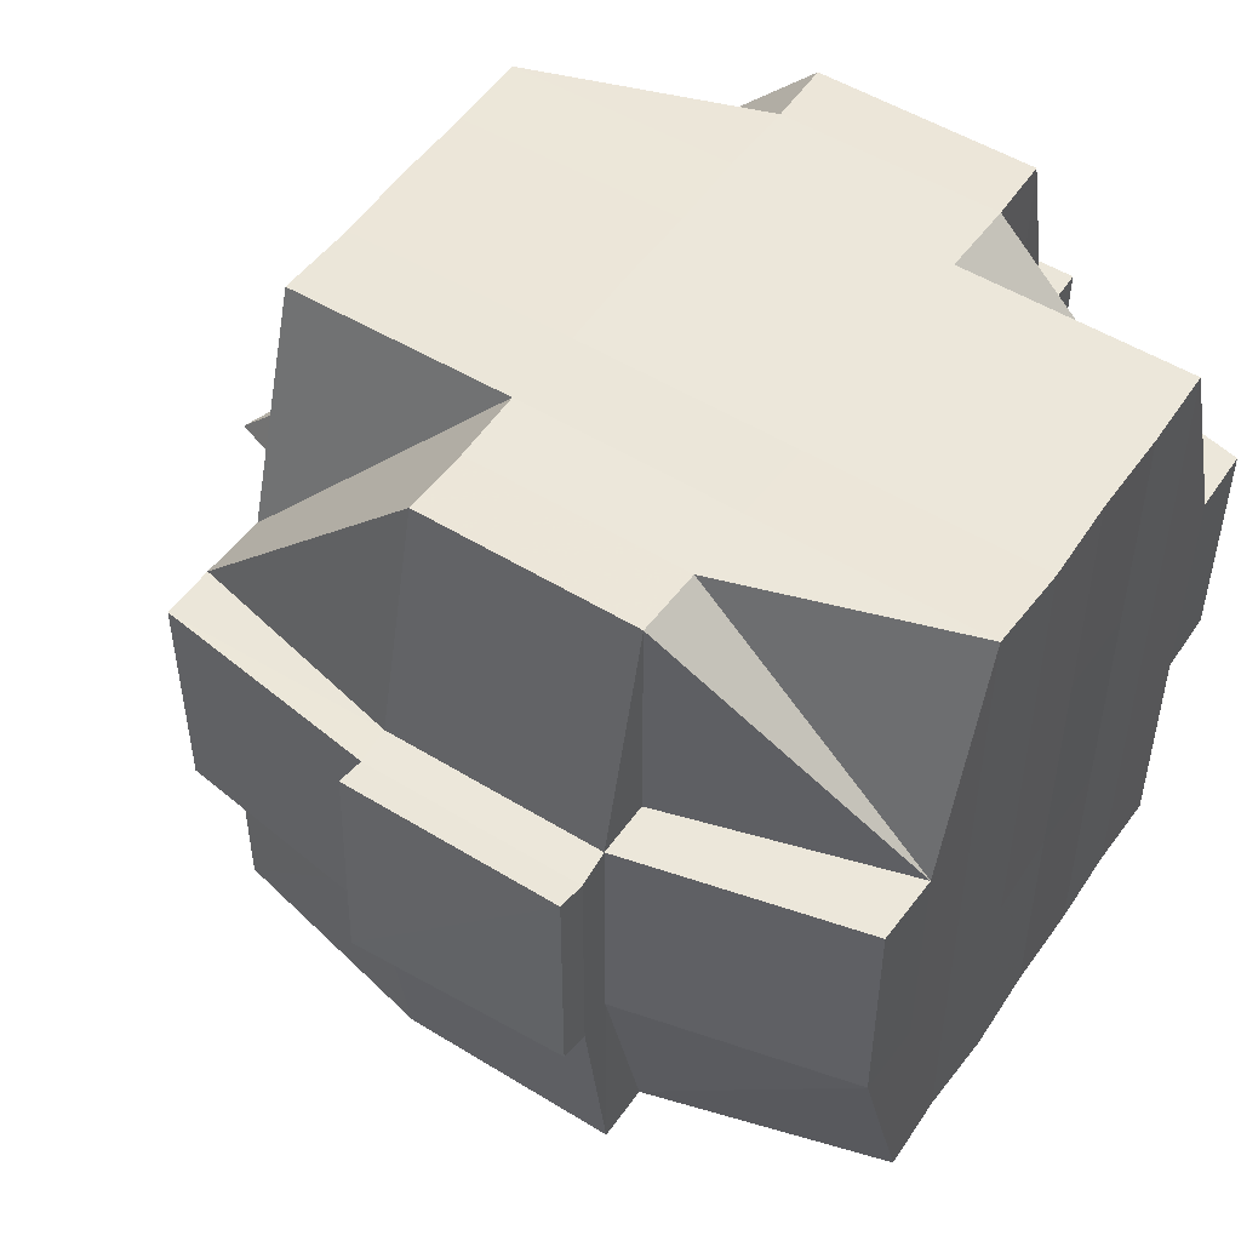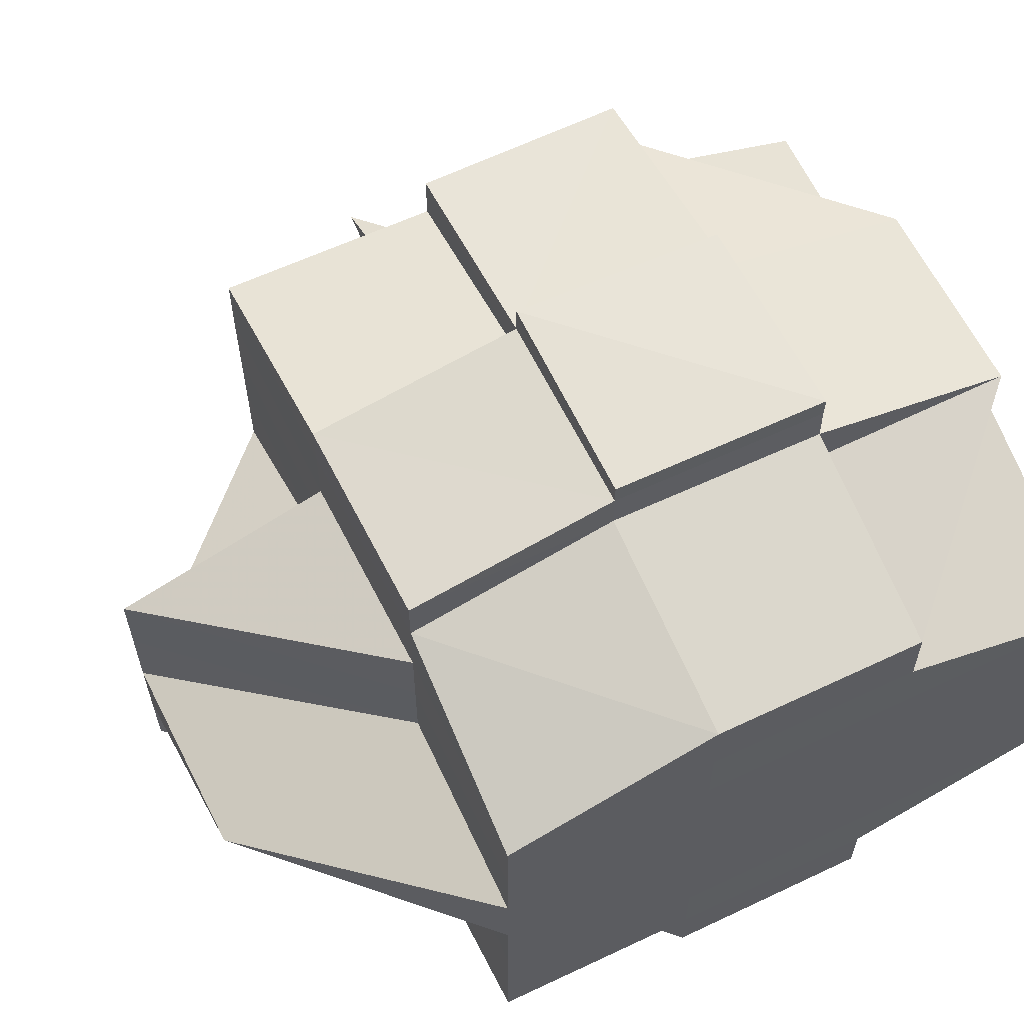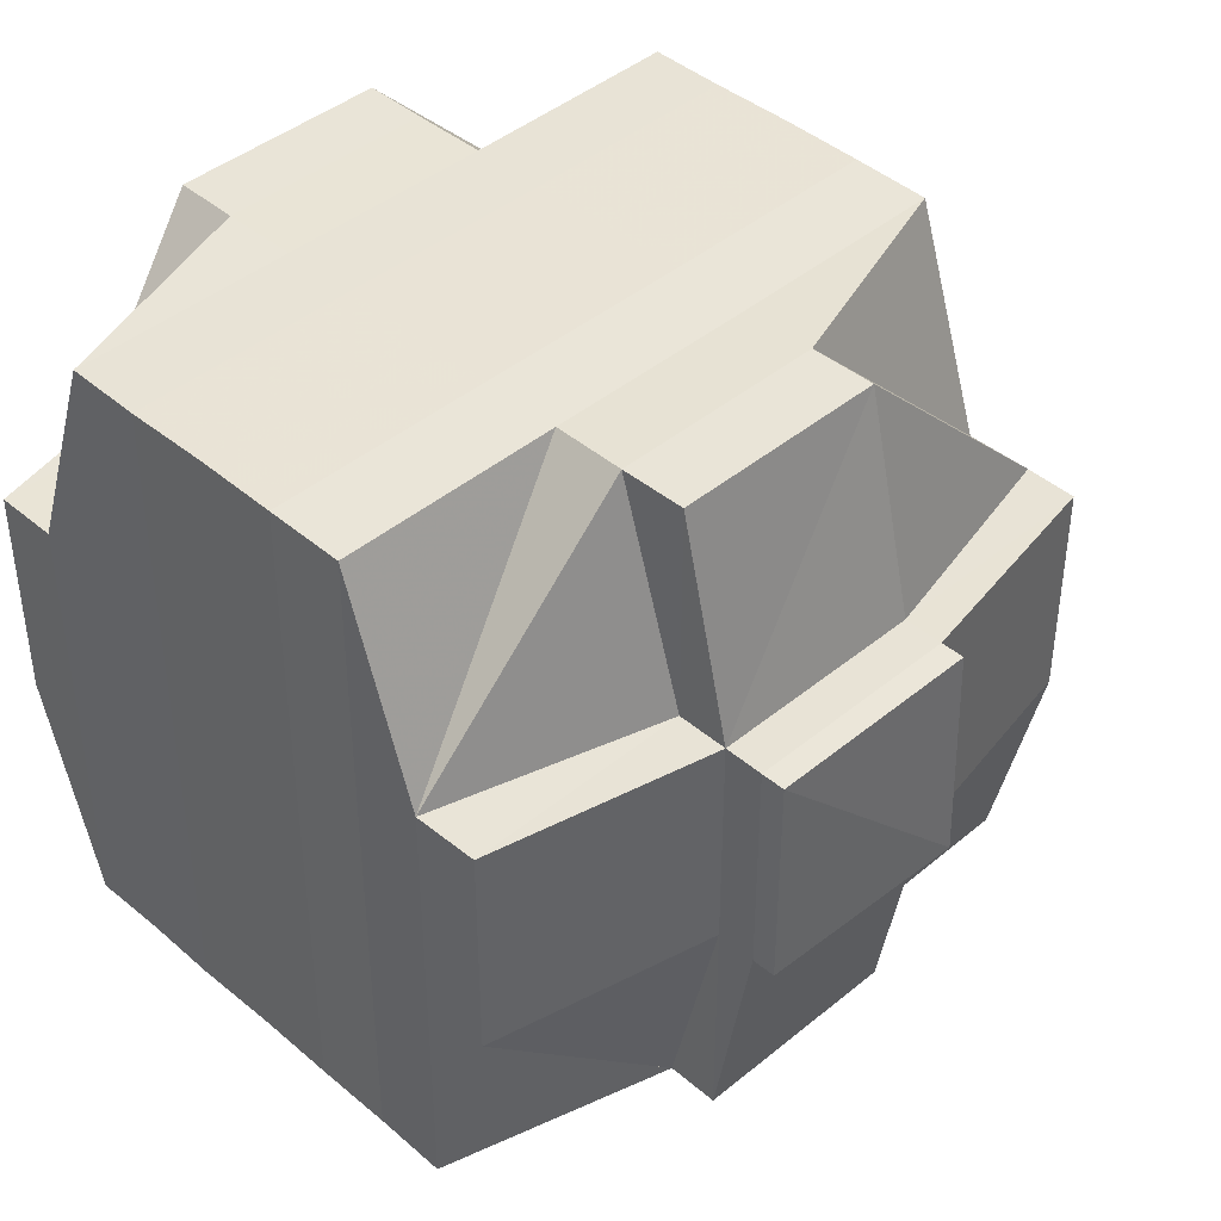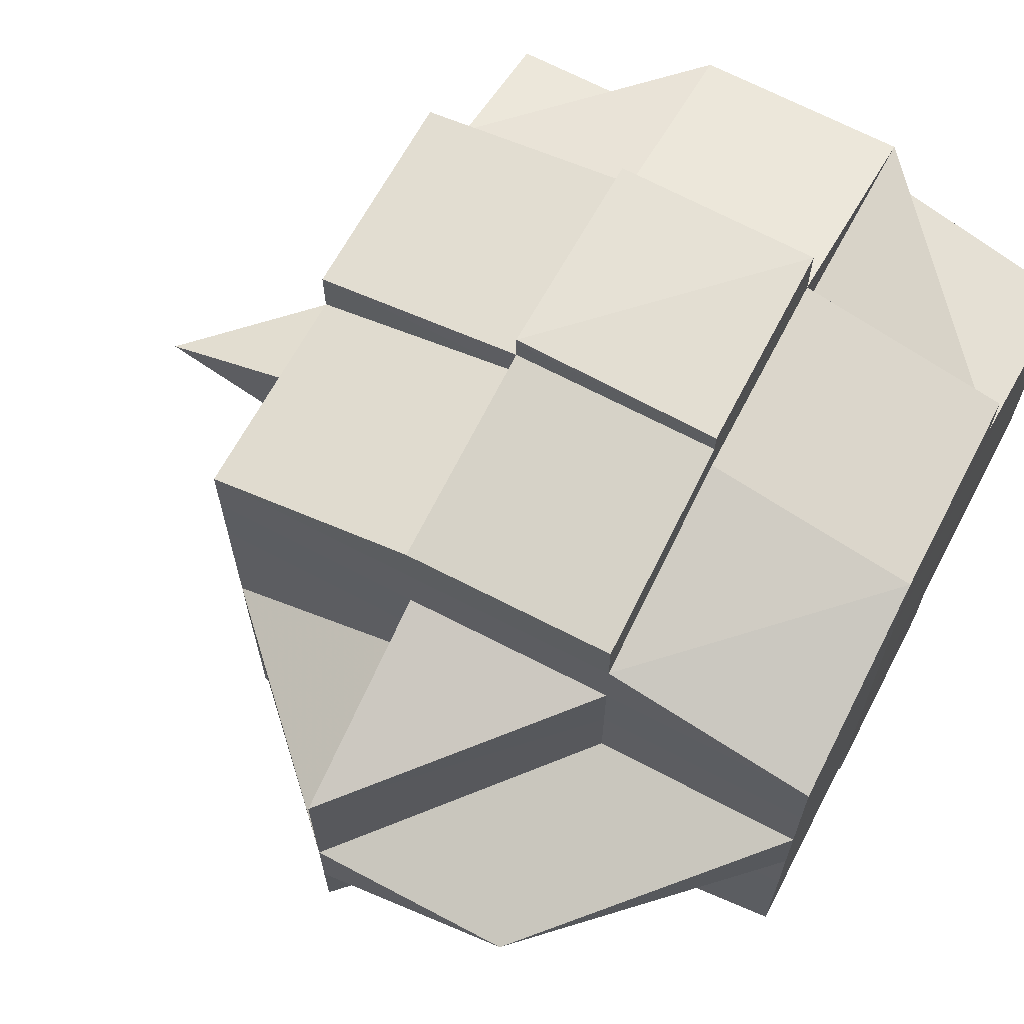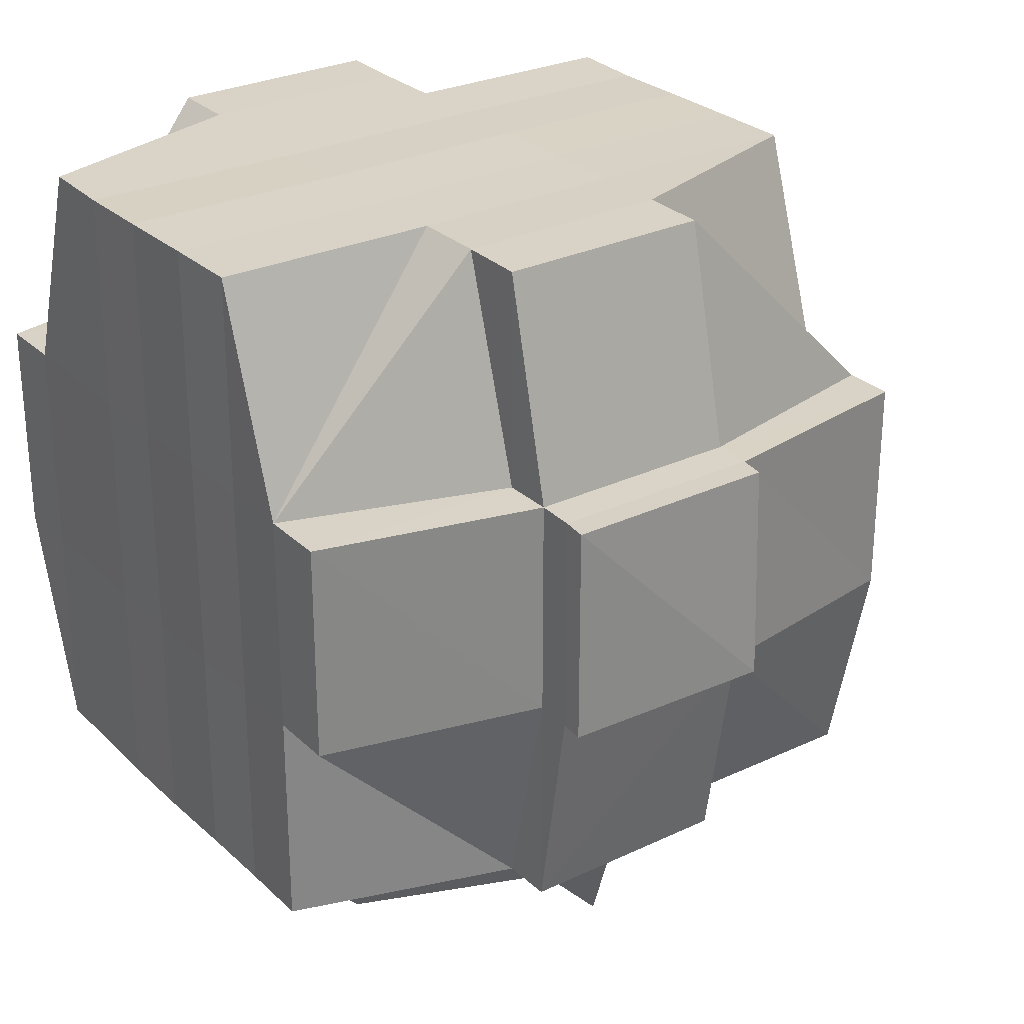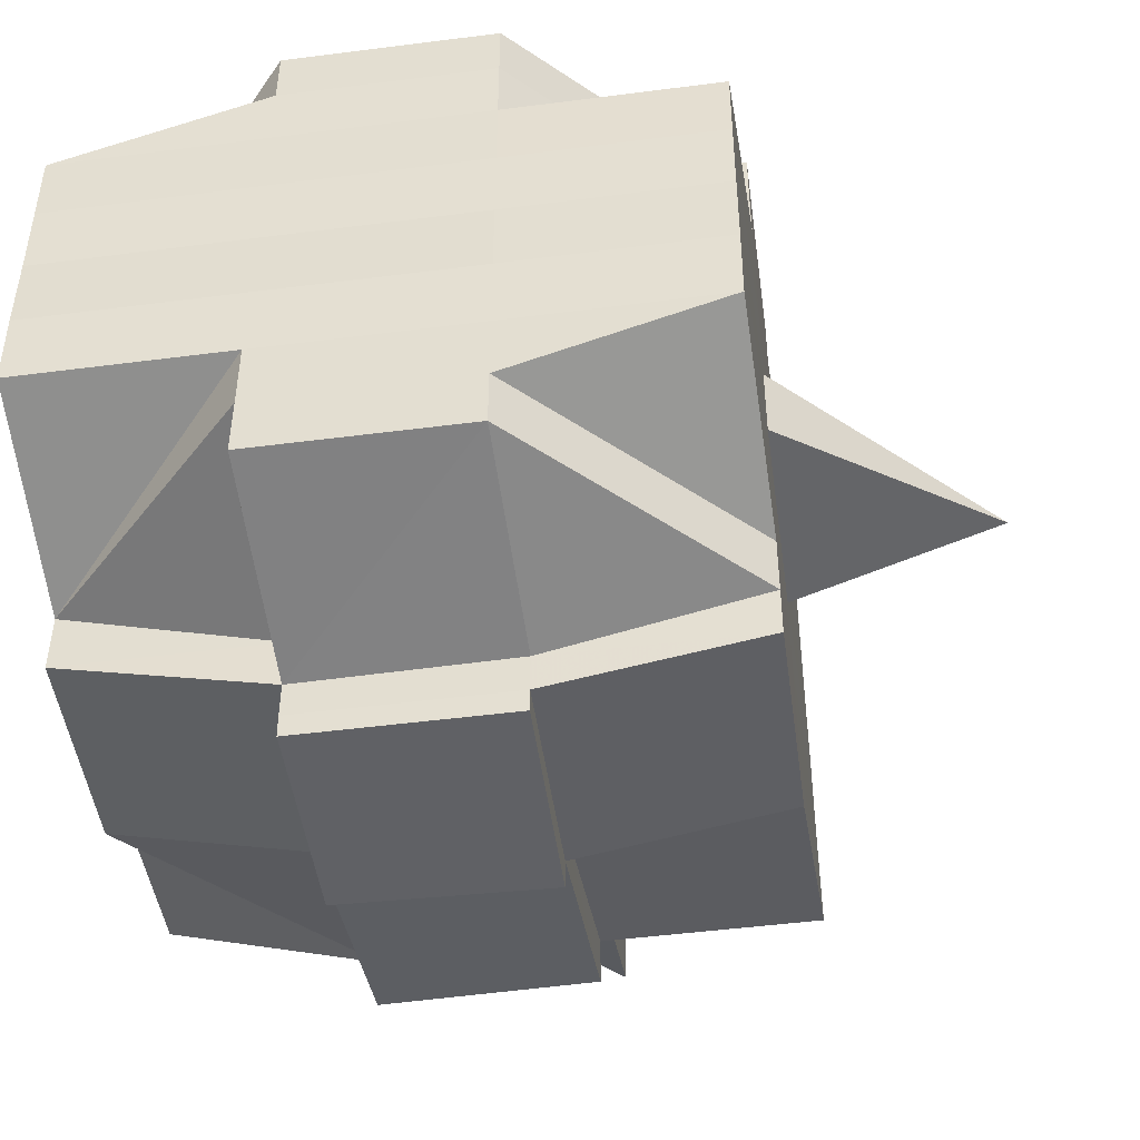
<metadata>
{"format":"obj","ext":"obj","renderer":"f3d","projection":"perspective","resolution":1024,"background":"white","views":[{"elev":51.1,"azim":33.7,"up":"+Y"},{"elev":62.2,"azim":64.2,"up":"+Z"},{"elev":42.6,"azim":135.3,"up":"+Y"},{"elev":66.8,"azim":27.9,"up":"+Z"},{"elev":27.9,"azim":144.4,"up":"+Y"},{"elev":-47.5,"azim":-171.7,"up":"+Z"}]}
</metadata>
<code>
o 3634
v 2228 1913 11.14
v 2228 1913 11.14
v 2228 1913 11.14
v 2228 1913 11.14
v 2228 1913 11.14
v 2228 1913 11.14
v 2228 1913 11.14
v 2228 1913 11.14
v 2228 1913 11.14
v 2228 1913 11.14
v 2228 1913 11.14
v 2228 1913 11.14
v 2228 1913 11.14
v 2228 1913 11.14
v 2228 1913 11.14
v 2228 1913 11.14
v 2228 1913 11.14
v 2228 1913 11.14
v 2228 1913 11.14
v 2228 1913 11.14
v 2228 1913 11.14
v 2228 1913 11.14
v 2228 1913 11.14
v 2228 1913 11.14
v 2228 1913 11.14
v 2228 1913 11.14
v 2228 1913 11.14
v 2228 1913 11.14
v 2228 1913 11.14
v 2228 1913 11.14
v 2228 1913 11.14
v 2228 1913 11.14
v 2228 1913 11.14
v 2228 1913 11.14
v 2228 1913 11.14
v 2228 1913 11.14
v 2228 1913 11.14
v 2228 1913 11.14
v 2228 1913 11.14
v 2228 1913 11.14
v 2228 1913 11.14
v 2228 1913 11.14
v 2228 1913 11.13
v 2228 1913 11.13
v 2228 1913 11.14
v 2228 1913 11.13
v 2228 1913 11.13
v 2228 1913 11.13
v 2228 1913 11.13
v 2228 1913 11.13
v 2228 1913 11.13
v 2228 1913 11.14
v 2228 1913 11.13
v 2228 1913 11.13
v 2228 1913 11.13
v 2228 1913 11.13
v 2228 1913 11.13
v 2228 1913 11.13
v 2228 1913 11.13
v 2228 1913 11.13
v 2228 1913 11.13
v 2228 1913 11.14
v 2228 1913 11.13
v 2228 1913 11.13
v 2228 1913 11.12
v 2228 1913 11.13
v 2228 1913 11.14
v 2228 1913 11.14
v 2228 1913 11.14
v 2228 1913 11.14
v 2228 1913 11.13
v 2228 1913 11.13
v 2228 1913 11.12
v 2228 1913 11.13
v 2228 1913 11.13
v 2228 1913 11.12
v 2228 1913 11.12
v 2228 1913 11.12
v 2228 1913 11.12
v 2228 1913 11.11
v 2228 1913 11.11
v 2228 1913 11.12
v 2228 1913 11.12
v 2228 1913 11.12
v 2228 1913 11.12
v 2228 1913 11.12
v 2228 1913 11.13
v 2228 1913 11.13
v 2228 1913 11.13
v 2228 1913 11.13
v 2228 1913 11.13
v 2228 1913 11.13
v 2228 1913 11.12
v 2228 1913 11.12
v 2228 1913 11.12
v 2228 1913 11.12
v 2228 1913 11.12
v 2228 1913 11.11
v 2228 1913 11.12
v 2228 1913 11.12
v 2228 1913 11.12
v 2228 1913 11.12
v 2228 1913 11.12
v 2228 1913 11.12
v 2228 1913 11.13
v 2228 1913 11.12
v 2228 1913 11.12
v 2228 1913 11.12
v 2228 1913 11.13
v 2228 1913 11.13
v 2228 1913 11.12
v 2228 1913 11.13
v 2228 1913 11.13
v 2228 1913 11.13
v 2228 1913 11.13
v 2228 1913 11.13
v 2228 1913 11.13
v 2228 1913 11.13
v 2228 1913 11.13
v 2228 1913 11.13
v 2228 1913 11.13
v 2228 1913 11.12
v 2228 1913 11.12
v 2228 1913 11.13
v 2228 1913 11.14
v 2228 1913 11.14
v 2228 1913 11.14
v 2228 1913 11.13
v 2228 1913 11.14
v 2228 1913 11.14
v 2228 1913 11.14
v 2228 1913 11.14
v 2228 1913 11.14
v 2228 1913 11.14
v 2228 1913 11.14
v 2228 1913 11.14
v 2228 1913 11.14
v 2228 1913 11.14
v 2228 1913 11.14
v 2228 1913 11.14
v 2228 1913 11.14
v 2228 1913 11.14
v 2228 1913 11.13
v 2228 1913 11.13
v 2228 1913 11.14
v 2228 1913 11.14
v 2228 1913 11.14
v 2228 1913 11.13
v 2228 1913 11.13
v 2228 1913 11.13
v 2228 1913 11.13
v 2228 1913 11.13
v 2228 1913 11.13
v 2228 1913 11.13
v 2228 1913 11.13
v 2228 1913 11.13
v 2228 1913 11.13
v 2228 1913 11.13
v 2228 1913 11.13
v 2228 1913 11.13
v 2228 1913 11.13
v 2228 1913 11.13
v 2228 1913 11.13
v 2228 1913 11.13
v 2228 1913 11.13
v 2228 1913 11.12
v 2228 1913 11.12
v 2228 1913 11.12
v 2228 1913 11.12
v 2228 1913 11.12
v 2228 1913 11.12
v 2228 1913 11.13
v 2228 1913 11.12
v 2228 1913 11.12
v 2228 1913 11.12
v 2228 1913 11.11
v 2228 1913 11.12
v 2228 1913 11.12
v 2228 1913 11.12
v 2228 1913 11.12
v 2228 1913 11.12
v 2228 1913 11.12
v 2228 1913 11.12
v 2228 1913 11.12
v 2228 1913 11.12
v 2228 1913 11.11
v 2228 1913 11.12
v 2228 1913 11.12
v 2228 1913 11.11
v 2228 1913 11.11
v 2228 1913 11.12
v 2228 1913 11.12
v 2228 1913 11.12
v 2228 1913 11.12
v 2228 1913 11.12
v 2228 1913 11.12
v 2228 1913 11.11
v 2228 1913 11.11
v 2228 1913 11.11
v 2228 1913 11.12
v 2228 1913 11.11
v 2228 1913 11.11
v 2228 1913 11.11
v 2228 1913 11.11
v 2228 1913 11.11
v 2228 1913 11.11
v 2228 1913 11.11
v 2228 1913 11.11
v 2228 1913 11.11
v 2228 1913 11.11
v 2228 1913 11.11
v 2228 1913 11.11
v 2228 1913 11.11
v 2228 1913 11.11
v 2228 1913 11.11
v 2228 1913 11.11
v 2228 1913 11.1
v 2228 1913 11.1
v 2228 1913 11.1
v 2228 1913 11.11
v 2228 1913 11.1
v 2228 1913 11.1
v 2228 1913 11.1
v 2228 1913 11.1
v 2228 1913 11.11
v 2228 1913 11.11
v 2228 1913 11.11
v 2228 1913 11.11
v 2228 1913 11.11
v 2228 1913 11.11
v 2228 1913 11.11
v 2228 1913 11.1
v 2228 1913 11.1
v 2228 1913 11.11
v 2228 1913 11.11
v 2228 1913 11.11
v 2228 1913 11.11
v 2228 1913 11.11
v 2228 1913 11.11
v 2228 1913 11.11
v 2228 1913 11.11
v 2228 1913 11.11
v 2228 1913 11.11
v 2228 1913 11.11
v 2228 1913 11.11
v 2228 1913 11.11
v 2228 1913 11.11
v 2228 1913 11.11
v 2228 1913 11.12
v 2228 1913 11.12
v 2228 1913 11.12
v 2228 1913 11.12
v 2228 1913 11.11
v 2228 1913 11.12
v 2228 1913 11.12
v 2228 1913 11.12
v 2228 1913 11.12
v 2228 1913 11.12
v 2228 1913 11.12
v 2228 1913 11.12
v 2228 1913 11.13
v 2228 1913 11.13
v 2228 1913 11.12
v 2228 1913 11.12
v 2228 1913 11.12
v 2228 1913 11.13
v 2228 1913 11.13
v 2228 1913 11.13
v 2228 1913 11.12
v 2228 1913 11.12
v 2228 1913 11.12
v 2228 1913 11.12
v 2228 1913 11.12
v 2228 1913 11.12
v 2228 1913 11.12
v 2228 1913 11.11
v 2228 1913 11.12
v 2228 1913 11.12
v 2228 1913 11.12
v 2228 1913 11.11
v 2228 1913 11.11
v 2228 1913 11.11
v 2228 1913 11.11
v 2228 1913 11.11
v 2228 1913 11.11
v 2228 1913 11.11
v 2228 1913 11.11
v 2228 1913 11.11
v 2228 1913 11.11
v 2228 1913 11.11
v 2228 1913 11.11
v 2228 1913 11.11
v 2228 1913 11.11
v 2228 1913 11.11
v 2228 1913 11.11
v 2228 1913 11.11
v 2228 1913 11.11
v 2228 1913 11.11
v 2228 1913 11.11
v 2228 1913 11.11
v 2228 1913 11.11
v 2228 1913 11.11
v 2228 1913 11.11
v 2228 1913 11.11
v 2228 1913 11.11
v 2228 1913 11.11
v 2228 1913 11.11
v 2228 1913 11.11
v 2228 1913 11.11
v 2228 1913 11.11
v 2228 1913 11.1
v 2228 1913 11.1
v 2228 1913 11.11
v 2228 1913 11.11
v 2228 1913 11.11
v 2228 1913 11.14
v 2228 1913 11.14
v 2228 1913 11.14
v 2228 1913 11.14
v 2228 1913 11.14
v 2228 1913 11.14
v 2228 1913 11.14
v 2228 1913 11.14
v 2228 1913 11.14
v 2228 1913 11.14
v 2228 1913 11.14
v 2228 1913 11.14
v 2228 1913 11.14
v 2228 1913 11.14
v 2228 1913 11.13
v 2228 1913 11.14
v 2228 1913 11.14
v 2228 1913 11.13
v 2228 1913 11.13
v 2228 1913 11.13
v 2228 1913 11.13
v 2228 1913 11.12
v 2228 1913 11.12
v 2228 1913 11.13
v 2228 1913 11.12
v 2228 1913 11.12
v 2228 1913 11.11
v 2228 1913 11.11
v 2228 1913 11.11
v 2228 1913 11.1
v 2228 1913 11.1
v 2228 1913 11.1
v 2228 1913 11.1
v 2228 1913 11.1
f 1 2 3
f 4 5 2
f 6 4 7
f 8 9 3
f 10 11 9
f 12 10 13
f 14 15 8
f 15 16 17
f 16 18 19
f 20 19 17
f 19 21 22
f 19 22 23
f 24 23 25
f 26 24 27
f 27 28 29
f 30 31 26
f 31 32 33
f 34 35 24
f 36 35 26
f 35 37 28
f 38 39 35
f 40 41 37
f 35 40 20
f 42 40 35
f 43 44 41
f 40 43 45
f 42 46 40
f 46 43 40
f 47 46 42
f 48 49 43
f 50 47 42
f 47 51 46
f 52 50 42
f 53 54 47
f 54 55 51
f 56 51 47
f 57 58 56
f 59 50 52
f 60 61 50
f 62 60 52
f 61 63 64
f 63 65 66
f 52 67 68
f 69 52 36
f 70 52 69
f 66 71 72
f 66 73 71
f 74 72 75
f 76 77 73
f 78 79 77
f 80 81 79
f 82 83 66
f 82 76 83
f 84 76 82
f 85 86 82
f 87 85 88
f 88 89 90
f 91 90 92
f 84 93 76
f 93 94 95
f 96 93 84
f 97 96 84
f 96 98 93
f 99 96 97
f 99 98 96
f 97 100 101
f 102 103 97
f 104 101 105
f 106 102 104
f 104 97 107
f 108 97 104
f 109 106 110
f 111 104 110
f 110 104 112
f 113 109 114
f 115 110 114
f 116 114 117
f 110 112 118
f 114 110 118
f 118 112 91
f 112 119 120
f 118 120 121
f 122 123 119
f 114 118 124
f 124 118 59
f 124 121 125
f 126 125 127
f 128 114 124
f 129 127 130
f 131 132 129
f 133 124 132
f 128 124 133
f 134 135 130
f 136 137 135
f 138 139 134
f 140 128 133
f 140 141 142
f 143 128 140
f 143 144 128
f 145 143 140
f 145 140 19
f 146 145 19
f 147 148 146
f 146 149 145
f 149 143 145
f 150 149 146
f 149 151 143
f 151 144 143
f 150 152 149
f 152 151 149
f 153 152 150
f 154 155 151
f 153 156 152
f 144 157 158
f 159 153 150
f 43 159 150
f 160 159 43
f 49 161 159
f 159 162 153
f 162 156 153
f 163 162 159
f 156 164 165
f 163 166 162
f 162 167 156
f 166 167 162
f 168 166 163
f 169 170 167
f 168 171 166
f 172 168 163
f 83 168 172
f 173 171 168
f 174 175 173
f 175 176 177
f 178 179 168
f 55 178 172
f 179 180 171
f 181 177 182
f 183 182 184
f 185 186 181
f 187 185 188
f 186 189 190
f 171 191 192
f 193 194 191
f 195 193 171
f 171 193 196
f 180 197 193
f 190 198 193
f 198 199 194
f 193 198 200
f 198 201 199
f 190 202 198
f 203 202 190
f 202 204 198
f 203 205 206
f 207 208 201
f 209 210 205
f 211 212 208
f 213 210 214
f 215 214 216
f 217 218 212
f 219 217 220
f 221 222 218
f 223 222 224
f 225 221 226
f 227 225 228
f 229 227 204
f 226 230 231
f 232 233 230
f 234 232 235
f 236 234 237
f 237 226 238
f 237 231 239
f 240 237 241
f 204 237 242
f 242 237 243
f 242 239 244
f 204 242 245
f 245 242 246
f 247 248 245
f 249 244 250
f 245 246 249
f 249 250 251
f 252 245 249
f 253 245 252
f 254 247 252
f 252 249 255
f 255 251 256
f 255 249 257
f 258 252 255
f 170 254 258
f 200 252 258
f 258 255 259
f 259 256 164
f 259 255 260
f 167 258 259
f 196 258 167
f 167 259 156
f 156 259 261
f 261 262 151
f 151 262 144
f 260 263 262
f 155 264 262
f 264 265 263
f 262 266 144
f 262 263 266
f 144 266 267
f 266 268 157
f 263 269 266
f 266 269 115
f 269 270 268
f 263 271 269
f 257 271 263
f 265 272 271
f 271 273 269
f 269 273 111
f 273 274 270
f 271 275 273
f 272 276 275
f 277 275 271
f 278 279 274
f 275 278 273
f 273 278 108
f 275 280 278
f 246 280 275
f 246 281 280
f 282 281 283
f 281 284 285
f 286 287 284
f 288 287 289
f 280 290 278
f 278 290 99
f 290 98 99
f 291 292 290
f 290 293 98
f 294 293 290
f 292 295 293
f 293 296 98
f 98 296 297
f 98 297 93
f 93 297 78
f 293 298 296
f 238 298 293
f 295 299 298
f 296 300 297
f 297 300 80
f 297 301 94
f 300 302 301
f 300 303 302
f 304 305 300
f 305 306 307
f 308 307 300
f 309 310 303
f 309 224 310
f 299 311 309
f 311 312 313
f 235 309 298
f 298 313 314
f 298 314 315
f 316 317 318
f 317 319 320
f 321 322 323
f 322 324 325
f 326 327 328
f 329 330 327
f 331 332 328
f 51 333 334
f 172 335 333
f 51 172 160
f 336 172 51
f 337 338 339
f 340 341 338
f 342 343 344
f 345 346 347
f 347 348 349

</code>
